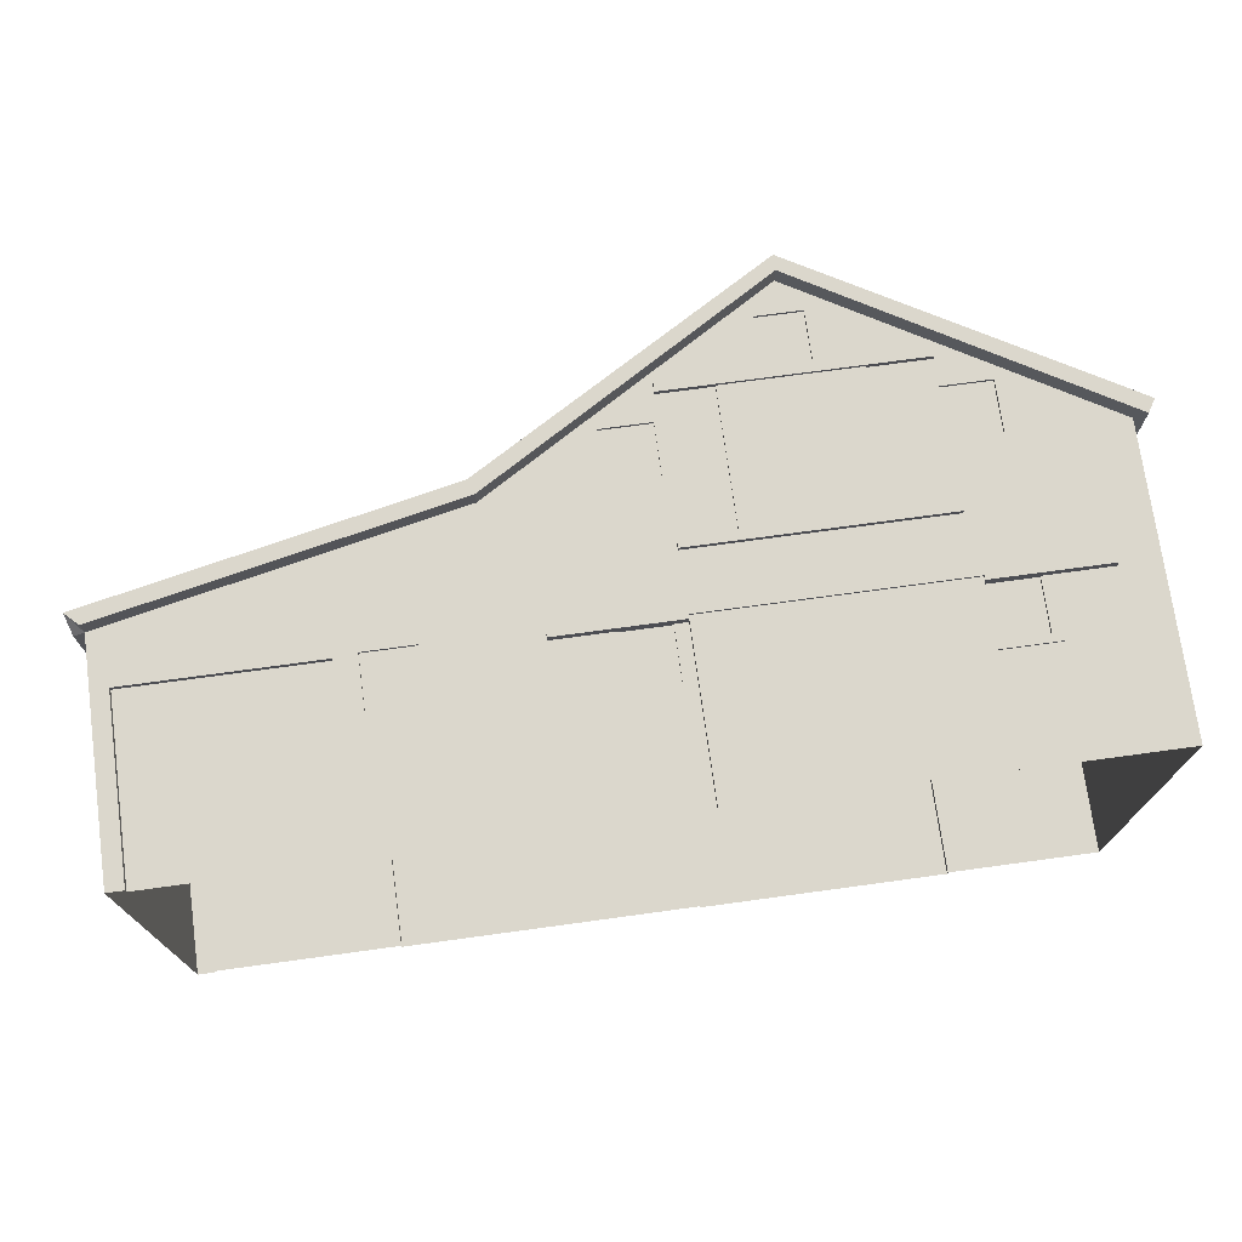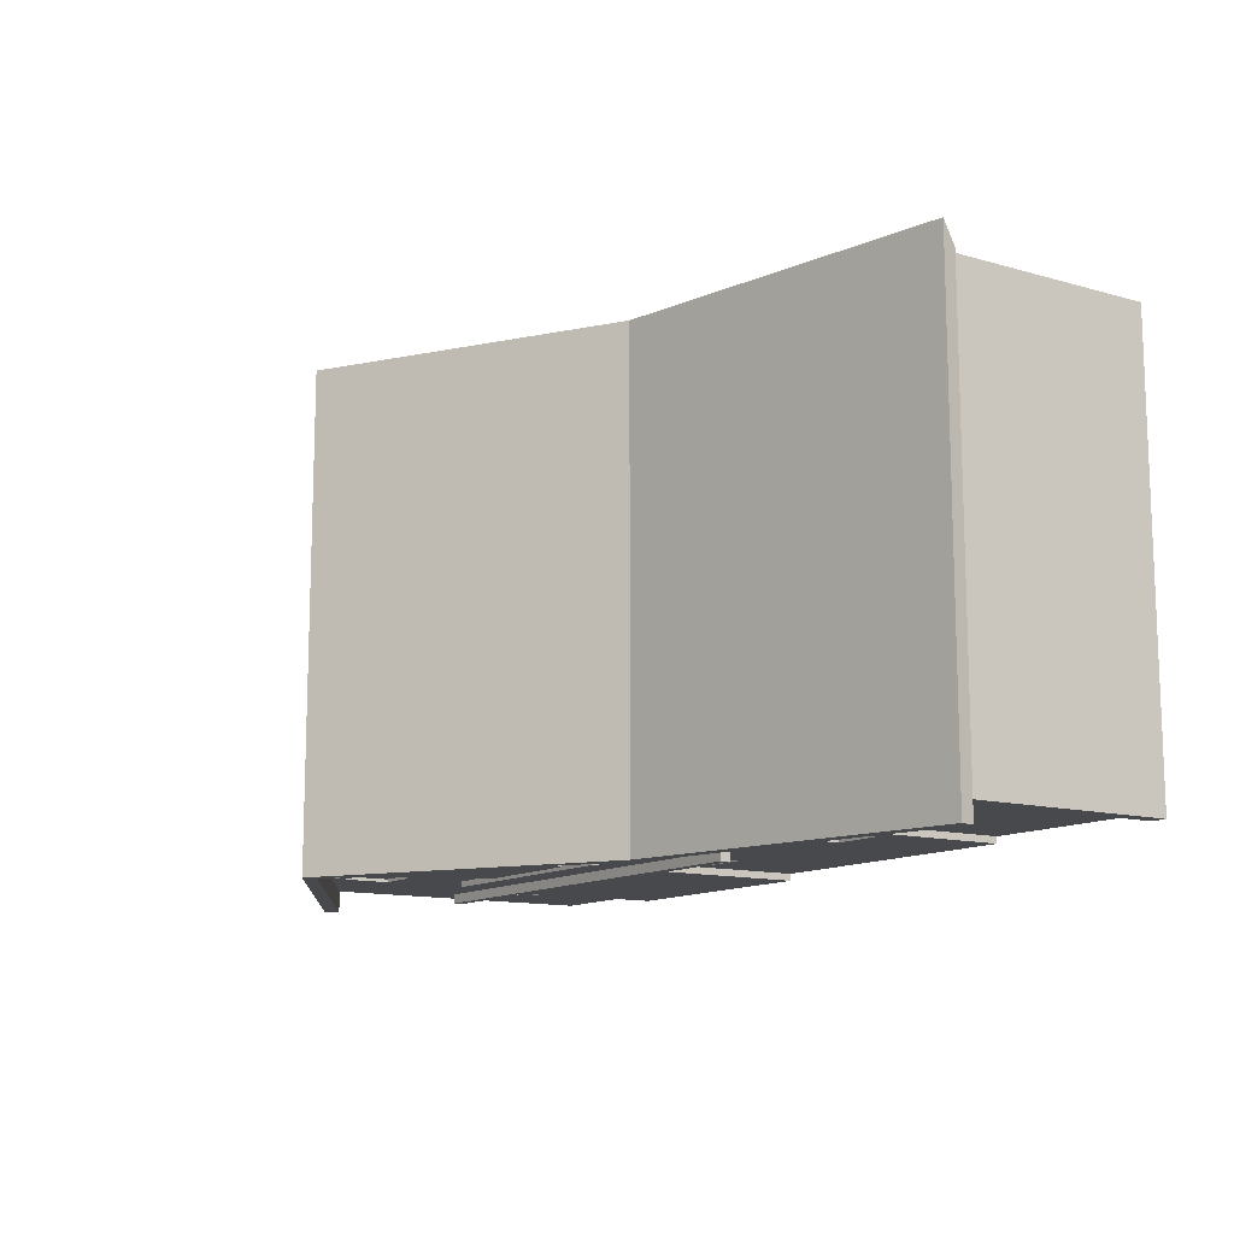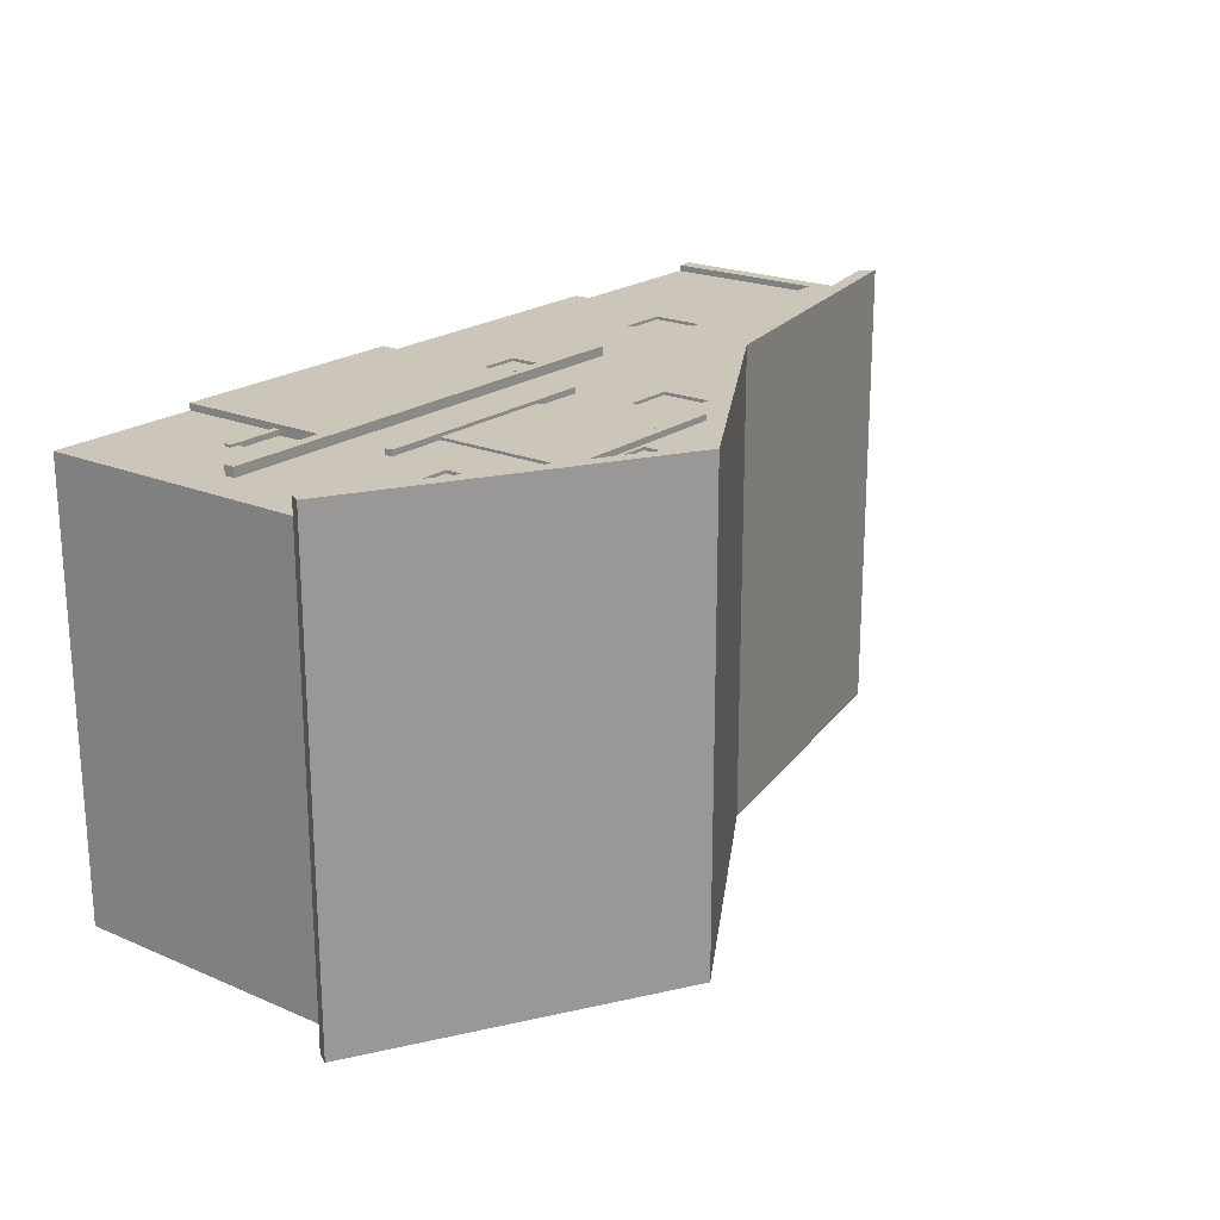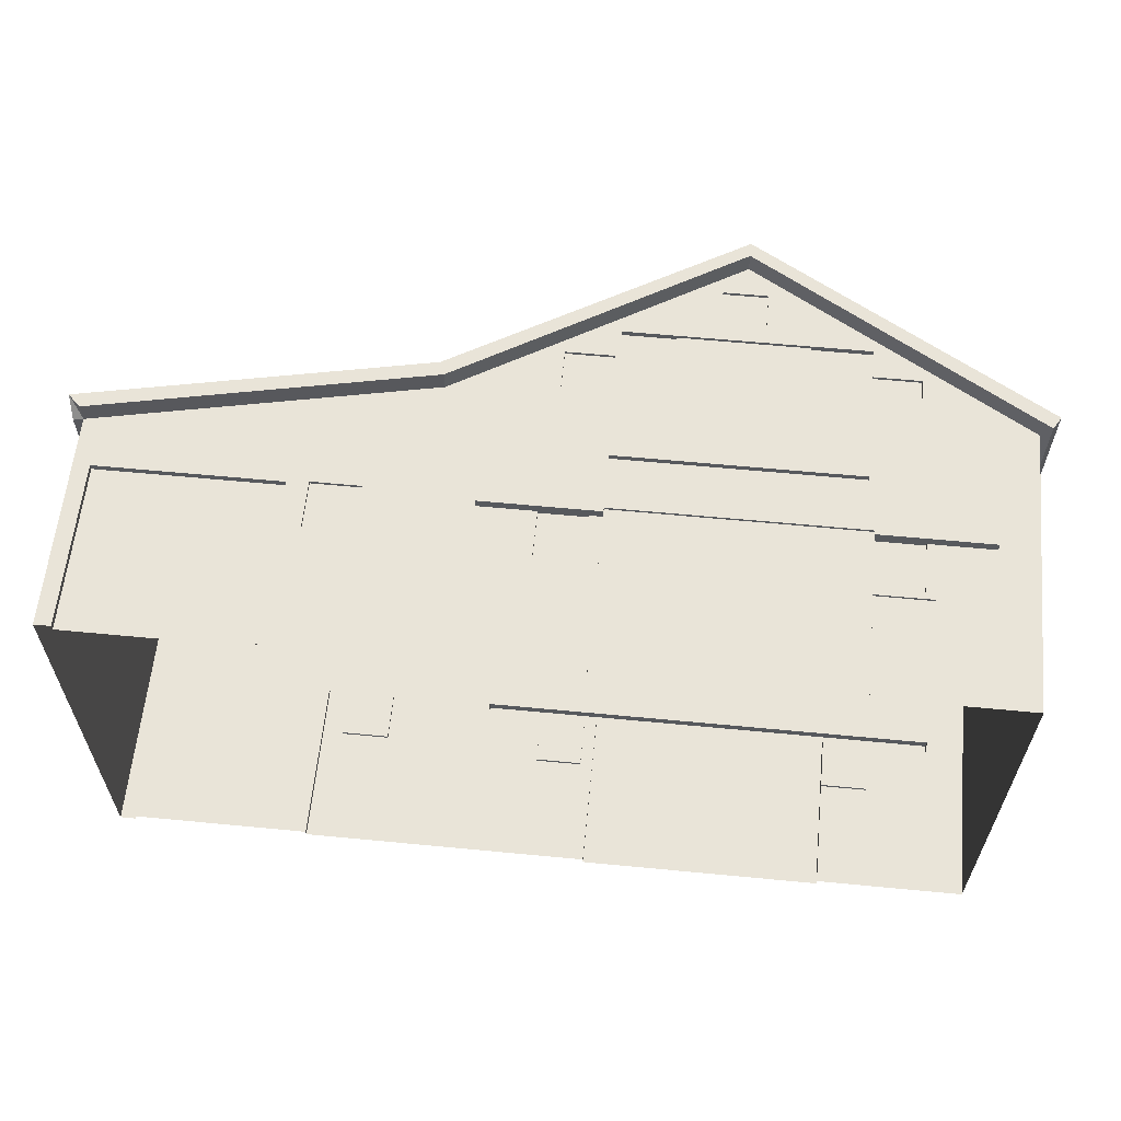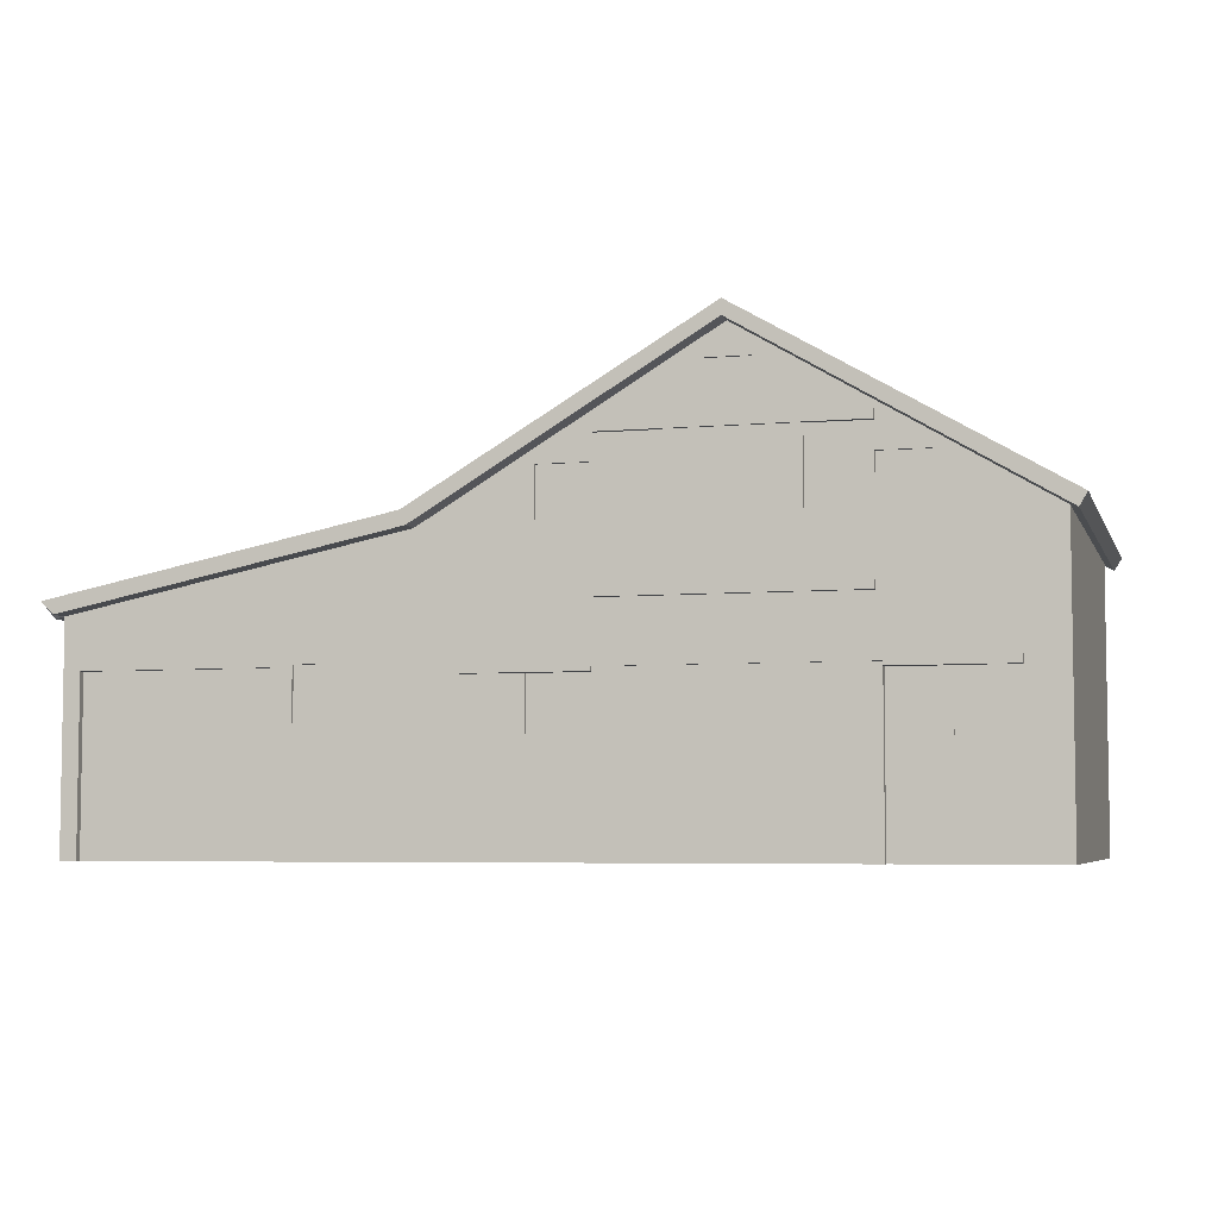
<metadata>
{"format":"obj","ext":"obj","renderer":"f3d","projection":"perspective","resolution":1024,"background":"white","views":[{"elev":73.2,"azim":-7.8,"up":"+Z"},{"elev":-12.3,"azim":-123.7,"up":"+Z"},{"elev":20.9,"azim":127.5,"up":"+Z"},{"elev":60.5,"azim":5.6,"up":"+Z"},{"elev":-5.4,"azim":15.4,"up":"+Y"}]}
</metadata>
<code>
o barn
v -1.007 0.000526 -0
v 0.951 0.000526 -0
v -1.007 0.4807 -0
v -0.2768 0.6319 0
v 0.3338 0.9976 0
v 0.951 0.6319 0
v -0.9713 0.000526 -0
v -0.5687 0.000526 -0
v -0.5687 0.3717 -0
v -0.9713 0.3717 -0
v -0.5218 0.3767 -0
v -0.4135 0.3767 -0
v -0.4135 0.2636 -0
v -0.5218 0.2636 -0
v -0.05477 0.3522 -0
v 0.04958 0.3522 -0
v 0.04958 0.2391 -0
v -0.05477 0.2391 -0
v -0.03773 0.6389 0
v 0.06836 0.6389 0
v 0.06836 0.7448 0
v -0.03773 0.7448 0
v 0.6056 0.7435 0
v 0.7096 0.7435 0
v 0.7096 0.6363 0
v 0.6056 0.6363 0
v 0.38 0.9302 0
v 0.283 0.9302 0
v 0.283 0.8287 0
v 0.38 0.8287 0
v 0.192 0.7994 0
v 0.4756 0.7994 0
v 0.6052 0.8201 0
v 0.6052 0.7994 0
v 0.07691 0.8201 0
v 0.07691 0.7994 0
v 0.07691 0.5081 0
v 0.6052 0.5081 0
v 0.6052 0.4905 -0
v 0.07691 0.4905 -0
v 0.4756 0.5081 0
v 0.192 0.5081 0
v 0.7238 0.3522 -0
v 0.7238 0.2391 -0
v 0.07762 0.000526 -0
v 0.6187 0.000526 0.01486
v 0.07762 0.000526 0.01486
v 0.6187 0.000526 -0
v -0.5218 0.3767 -0.006518
v -0.4135 0.3767 -0.006518
v -0.4135 0.2636 -0.006518
v -0.5218 0.2636 -0.006518
v -0.05477 0.3522 -0.006518
v 0.04958 0.3522 -0.006518
v 0.04958 0.2391 -0.006518
v -0.05477 0.2391 -0.006518
v -0.03773 0.6389 -0.006518
v 0.06836 0.6389 -0.006518
v 0.06836 0.7448 -0.006518
v -0.03773 0.7448 -0.006518
v 0.6056 0.7435 -0.006518
v 0.7096 0.7435 -0.006518
v 0.7096 0.6363 -0.006518
v 0.6056 0.6363 -0.006518
v 0.283 0.8287 -0.006518
v 0.38 0.8287 -0.006518
v 0.38 0.9302 -0.006518
v 0.283 0.9302 -0.006518
v 0.6187 0.3522 -0.006518
v 0.7238 0.3522 -0.006518
v 0.7238 0.2391 -0.006518
v 0.6187 0.2391 -0.006518
v 0.4756 0.7994 0.005663
v 0.192 0.7994 0.005663
v 0.4756 0.5081 0.005663
v 0.07762 0.361 0.01486
v 0.192 0.5081 0.005663
v 0.07691 0.8201 0.01264
v 0.6052 0.8201 0.01264
v 0.6052 0.7994 0.01264
v 0.4756 0.7994 0.01264
v 0.192 0.7994 0.01264
v 0.07691 0.7994 0.01264
v 0.07762 0.3522 0.01486
v 0.6052 0.5081 0.01264
v 0.6052 0.4905 0.01264
v 0.07691 0.4905 0.01264
v 0.07691 0.5081 0.01264
v 0.07762 0.3522 -0
v 0.6186 0.3522 0.02058
v -0.1814 0.3756 -0
v -0.1814 0.3522 -0
v 0.8653 0.3522 -0
v 0.8653 0.3756 -0
v 0.6187 0.361 0.01486
v 0.6187 0.2391 0.01486
v 0.07757 0.361 0.02058
v 0.6186 0.361 0.02058
v -0.1815 0.3756 0.02058
v -0.1815 0.3522 0.02058
v 0.07757 0.3522 0.02058
v 0.8653 0.3522 0.02058
v 0.8653 0.3756 0.02058
v 0.7429 0.2241 -0
v 0.6187 0.2241 -0
v 0.7429 0.2391 -0
v 0.6187 0.2391 -0
v 0.7429 0.2241 0.005321
v 0.6187 0.2241 0.005321
v 0.7429 0.2391 0.005321
v 0.6187 0.2391 0.005321
v 0.6187 0.3522 0.01486
v -0.9713 0.000526 -0.01414
v -0.5687 0.000526 -0.01414
v -0.5687 0.3717 -0.01414
v -0.9713 0.3717 -0.01414
v -1.007 0.000526 -0.9647
v 0.951 0.000526 -0.9647
v -1.007 0.4807 -0.9647
v -0.2768 0.6319 -0.9647
v 0.3338 0.9976 -0.9647
v 0.951 0.6319 -0.9647
v -1.028 0.4764 -1.011
v -1.028 0.4764 -0
v 0.9693 0.621 -1.011
v 0.9693 0.621 0.04618
v -1.007 0.4807 0.04618
v -0.2768 0.6319 0.04618
v 0.3338 0.9976 0.04618
v -0.2768 0.6319 -1.011
v 0.3338 0.9976 -1.011
v -0.2885 0.6618 -1.011
v -0.2885 0.6618 0.04618
v 0.3337 1.03 0.04618
v 0.3337 1.03 -1.011
v -1.035 0.5079 0.04618
v -1.035 0.5079 -1.011
v 0.9857 0.6487 0.04618
v 0.9857 0.6487 -1.011
v -0.9713 0.000526 -0.9647
v -0.5687 0.000526 -0.9647
v -0.5687 0.3717 -0.9647
v -0.9713 0.3717 -0.9647
v -0.5218 0.3767 -0.9647
v -0.4135 0.3767 -0.9647
v -0.4135 0.2636 -0.9647
v -0.5218 0.2636 -0.9647
v -0.05477 0.3522 -0.9647
v 0.04958 0.3522 -0.9647
v 0.04958 0.2391 -0.9647
v -0.05477 0.2391 -0.9647
v -0.03773 0.6389 -0.9647
v 0.06836 0.6389 -0.9647
v 0.06836 0.7448 -0.9647
v -0.03773 0.7448 -0.9647
v 0.6056 0.7435 -0.9647
v 0.7096 0.7435 -0.9647
v 0.7096 0.6363 -0.9647
v 0.6056 0.6363 -0.9647
v 0.38 0.9302 -0.9647
v 0.283 0.9302 -0.9647
v 0.283 0.8287 -0.9647
v 0.38 0.8287 -0.9647
v 0.192 0.7994 -0.9647
v 0.4756 0.7994 -0.9647
v 0.6052 0.8201 -0.9647
v 0.6052 0.7994 -0.9647
v 0.07691 0.8201 -0.9647
v 0.07691 0.7994 -0.9647
v 0.07691 0.5081 -0.9647
v 0.6052 0.5081 -0.9647
v 0.6052 0.4905 -0.9647
v 0.07691 0.4905 -0.9647
v 0.4756 0.5081 -0.9647
v 0.192 0.5081 -0.9647
v 0.7238 0.3522 -0.9647
v 0.7238 0.2391 -0.9647
v 0.07762 0.000526 -0.9647
v 0.6187 0.000526 -0.9796
v 0.07762 0.000526 -0.9796
v 0.6187 0.000526 -0.9647
v -0.5218 0.3767 -0.9582
v -0.4135 0.3767 -0.9582
v -0.4135 0.2636 -0.9582
v -0.5218 0.2636 -0.9582
v -0.05477 0.3522 -0.9582
v 0.04958 0.3522 -0.9582
v 0.04958 0.2391 -0.9582
v -0.05477 0.2391 -0.9582
v -0.03773 0.6389 -0.9582
v 0.06836 0.6389 -0.9582
v 0.06836 0.7448 -0.9582
v -0.03773 0.7448 -0.9582
v 0.6056 0.7435 -0.9582
v 0.7096 0.7435 -0.9582
v 0.7096 0.6363 -0.9582
v 0.6056 0.6363 -0.9582
v 0.283 0.8287 -0.9582
v 0.38 0.8287 -0.9582
v 0.38 0.9302 -0.9582
v 0.283 0.9302 -0.9582
v 0.6187 0.3522 -0.9582
v 0.7238 0.3522 -0.9582
v 0.7238 0.2391 -0.9582
v 0.6187 0.2391 -0.9582
v 0.4756 0.7994 -0.9704
v 0.192 0.7994 -0.9704
v 0.4756 0.5081 -0.9704
v 0.07762 0.361 -0.9796
v 0.192 0.5081 -0.9704
v 0.07691 0.8201 -0.9773
v 0.6052 0.8201 -0.9773
v 0.6052 0.7994 -0.9773
v 0.4756 0.7994 -0.9773
v 0.192 0.7994 -0.9773
v 0.07691 0.7994 -0.9773
v 0.07762 0.3522 -0.9796
v 0.6052 0.5081 -0.9773
v 0.6052 0.4905 -0.9773
v 0.07691 0.4905 -0.9773
v 0.07691 0.5081 -0.9773
v 0.07762 0.3522 -0.9647
v 0.6186 0.3522 -0.9853
v -0.1814 0.3756 -0.9647
v -0.1814 0.3522 -0.9647
v 0.8653 0.3522 -0.9647
v 0.8653 0.3756 -0.9647
v 0.6187 0.361 -0.9796
v 0.6187 0.2391 -0.9796
v 0.07757 0.361 -0.9853
v 0.6186 0.361 -0.9853
v -0.1815 0.3756 -0.9853
v -0.1815 0.3522 -0.9853
v 0.07757 0.3522 -0.9853
v 0.8653 0.3522 -0.9853
v 0.8653 0.3756 -0.9853
v 0.7429 0.2241 -0.9647
v 0.6187 0.2241 -0.9647
v 0.7429 0.2391 -0.9647
v 0.6187 0.2391 -0.9647
v 0.7429 0.2241 -0.97
v 0.6187 0.2241 -0.97
v 0.7429 0.2391 -0.97
v 0.6187 0.2391 -0.97
v 0.6187 0.3522 -0.9796
v -0.9713 0.000526 -0.9506
v -0.5687 0.000526 -0.9506
v -0.5687 0.3717 -0.9506
v -0.9713 0.3717 -0.9506
f 1 7 3
f 122 131 125
f 29 68 28
f 20 57 19
f 24 63 25
f 22 36 35
f 123 132 130
f 6 33 24
f 13 52 14
f 28 27 5
f 36 78 35
f 42 74 31
f 39 87 40
f 35 33 30
f 108 106 110
f 20 37 42
f 36 31 74
f 129 133 128
f 69 43 112
f 2 93 44
f 76 101 84
f 102 98 90
f 89 84 16
f 43 93 102
f 133 137 136
f 59 57 58
f 92 99 91
f 107 46 48
f 91 103 94
f 33 80 34
f 84 95 76
f 43 71 44
f 21 58 20
f 26 61 23
f 107 71 72
f 22 59 21
f 15 54 16
f 19 60 22
f 107 72 69
f 16 55 17
f 17 56 18
f 30 65 29
f 11 50 12
f 18 53 15
f 27 66 30
f 13 50 51
f 23 62 24
f 40 88 37
f 75 77 88
f 4 127 3
f 51 49 52
f 45 84 89
f 25 64 26
f 100 97 99
f 71 69 72
f 32 75 41
f 74 83 36
f 35 79 33
f 81 80 79
f 78 82 81
f 78 83 82
f 38 86 39
f 38 75 85
f 14 49 11
f 89 16 17
f 15 16 84
f 15 100 92
f 88 86 85
f 43 90 112
f 68 66 67
f 76 98 97
f 112 98 95
f 125 138 126
f 92 12 13
f 99 97 103
f 37 77 42
f 94 102 93
f 84 101 100
f 73 80 81
f 28 67 27
f 111 108 110
f 7 116 10
f 120 131 121
f 107 112 96
f 103 97 98
f 74 75 73
f 55 53 56
f 109 104 108
f 9 114 8
f 6 122 125
f 10 115 9
f 3 127 136
f 3 117 1
f 8 18 13
f 5 128 4
f 133 135 132
f 114 116 113
f 131 139 125
f 138 135 134
f 124 136 137
f 61 63 62
f 119 3 124
f 136 124 3
f 47 96 84
f 91 19 4
f 127 133 136
f 129 138 134
f 131 132 135
f 2 122 6
f 110 107 111
f 119 130 120
f 6 129 5
f 3 9 4
f 25 94 6
f 39 94 38
f 4 12 91
f 40 91 39
f 10 3 7
f 11 9 14
f 9 3 10
f 11 4 9
f 18 92 13
f 12 4 11
f 39 91 94
f 92 18 15
f 4 35 5
f 5 35 28
f 22 4 19
f 31 21 20
f 22 35 4
f 31 36 21
f 21 36 22
f 23 32 26
f 23 34 32
f 24 34 23
f 33 5 27
f 24 33 34
f 33 6 5
f 35 29 28
f 30 33 27
f 35 30 29
f 20 42 31
f 40 37 19
f 19 37 20
f 41 26 32
f 25 6 24
f 41 38 26
f 26 38 25
f 94 93 6
f 6 93 2
f 2 44 48
f 48 44 107
f 44 93 43
f 43 102 90
f 75 88 85
f 34 73 32
f 78 81 79
f 89 17 45
f 15 84 100
f 112 84 96
f 6 125 126
f 124 137 123
f 119 124 123
f 14 8 13
f 18 45 17
f 8 14 9
f 73 82 74
f 117 119 140
f 201 162 161
f 190 153 152
f 196 157 158
f 155 168 169
f 122 157 166
f 185 146 147
f 161 121 160
f 211 169 168
f 207 175 164
f 220 172 173
f 168 163 166
f 239 241 243
f 153 175 170
f 169 207 164
f 202 176 203
f 118 177 226
f 234 209 217
f 231 235 223
f 222 149 217
f 176 235 226
f 192 190 193
f 225 232 233
f 179 240 181
f 224 236 232
f 213 166 167
f 228 217 209
f 204 176 177
f 153 192 154
f 194 159 156
f 205 177 240
f 192 155 154
f 187 148 149
f 193 152 155
f 240 202 205
f 188 149 150
f 189 150 151
f 198 163 162
f 183 144 145
f 186 151 148
f 199 160 163
f 184 145 146
f 195 156 157
f 221 173 170
f 208 221 210
f 185 183 184
f 217 178 222
f 197 158 159
f 233 230 234
f 202 204 205
f 208 165 174
f 216 207 169
f 212 168 166
f 214 212 213
f 211 214 215
f 211 215 216
f 172 218 171
f 171 208 174
f 182 147 144
f 222 150 149
f 148 217 149
f 148 225 233
f 219 221 218
f 176 245 223
f 200 198 201
f 209 231 228
f 231 245 228
f 145 225 146
f 232 236 230
f 170 210 221
f 235 227 226
f 217 233 234
f 206 213 167
f 200 161 160
f 241 244 243
f 249 140 143
f 240 245 202
f 236 231 230
f 207 208 210
f 189 187 188
f 237 242 241
f 247 142 141
f 151 141 146
f 247 249 248
f 196 194 195
f 180 229 179
f 152 224 120
f 240 243 244
f 119 120 142
f 227 158 122
f 172 171 227
f 120 224 145
f 173 172 224
f 143 140 119
f 144 147 142
f 142 143 119
f 144 142 120
f 151 146 225
f 145 144 120
f 172 227 224
f 225 148 151
f 120 121 168
f 121 161 168
f 155 152 120
f 164 153 154
f 155 120 168
f 164 154 169
f 154 155 169
f 156 159 165
f 156 165 167
f 157 156 167
f 166 160 121
f 157 167 166
f 166 121 122
f 168 161 162
f 163 160 166
f 168 162 163
f 153 164 175
f 173 152 170
f 152 153 170
f 174 165 159
f 158 157 122
f 174 159 171
f 159 158 171
f 227 122 226
f 122 118 226
f 118 181 177
f 181 240 177
f 177 176 226
f 176 223 235
f 208 218 221
f 167 165 206
f 211 212 214
f 222 178 150
f 148 233 217
f 245 229 217
f 147 146 141
f 151 150 178
f 141 142 147
f 215 206 207
f 142 249 143
f 122 121 131
f 29 65 68
f 20 58 57
f 24 62 63
f 123 137 132
f 13 51 52
f 36 83 78
f 42 77 74
f 39 86 87
f 108 104 106
f 129 134 133
f 69 70 43
f 76 97 101
f 102 103 98
f 133 132 137
f 59 60 57
f 92 100 99
f 107 96 46
f 91 99 103
f 33 79 80
f 84 112 95
f 43 70 71
f 21 59 58
f 26 64 61
f 107 44 71
f 22 60 59
f 15 53 54
f 19 57 60
f 16 54 55
f 17 55 56
f 30 66 65
f 11 49 50
f 18 56 53
f 27 67 66
f 13 12 50
f 23 61 62
f 40 87 88
f 4 128 127
f 51 50 49
f 45 47 84
f 25 63 64
f 100 101 97
f 71 70 69
f 32 73 75
f 74 82 83
f 35 78 79
f 38 85 86
f 38 41 75
f 14 52 49
f 88 87 86
f 68 65 66
f 76 95 98
f 112 90 98
f 125 139 138
f 92 91 12
f 37 88 77
f 94 103 102
f 73 34 80
f 28 68 67
f 111 109 108
f 7 113 116
f 120 130 131
f 107 69 112
f 74 77 75
f 55 54 53
f 109 105 104
f 9 115 114
f 10 116 115
f 3 119 117
f 8 45 18
f 5 129 128
f 133 134 135
f 114 115 116
f 131 135 139
f 138 139 135
f 61 64 63
f 47 46 96
f 91 40 19
f 127 128 133
f 129 126 138
f 131 130 132
f 2 118 122
f 110 106 107
f 119 123 130
f 6 126 129
f 25 38 94
f 73 81 82
f 201 198 162
f 190 191 153
f 196 195 157
f 185 184 146
f 211 216 169
f 207 210 175
f 220 219 172
f 239 237 241
f 202 245 176
f 234 230 209
f 231 236 235
f 192 191 190
f 225 224 232
f 179 229 240
f 224 227 236
f 213 212 166
f 228 245 217
f 204 203 176
f 153 191 192
f 194 197 159
f 205 204 177
f 192 193 155
f 187 186 148
f 193 190 152
f 188 187 149
f 189 188 150
f 198 199 163
f 183 182 144
f 186 189 151
f 199 200 160
f 184 183 145
f 195 194 156
f 221 220 173
f 185 182 183
f 217 180 178
f 197 196 158
f 233 232 230
f 202 203 204
f 208 206 165
f 216 215 207
f 212 211 168
f 172 219 218
f 171 218 208
f 182 185 147
f 219 220 221
f 200 199 198
f 209 230 231
f 231 223 245
f 145 224 225
f 170 175 210
f 235 236 227
f 206 214 213
f 200 201 161
f 241 242 244
f 249 246 140
f 240 229 245
f 207 206 208
f 189 186 187
f 237 238 242
f 247 248 142
f 151 178 141
f 247 246 249
f 196 197 194
f 180 217 229
f 152 173 224
f 240 239 243
f 227 171 158
f 215 214 206
f 142 248 249

</code>
